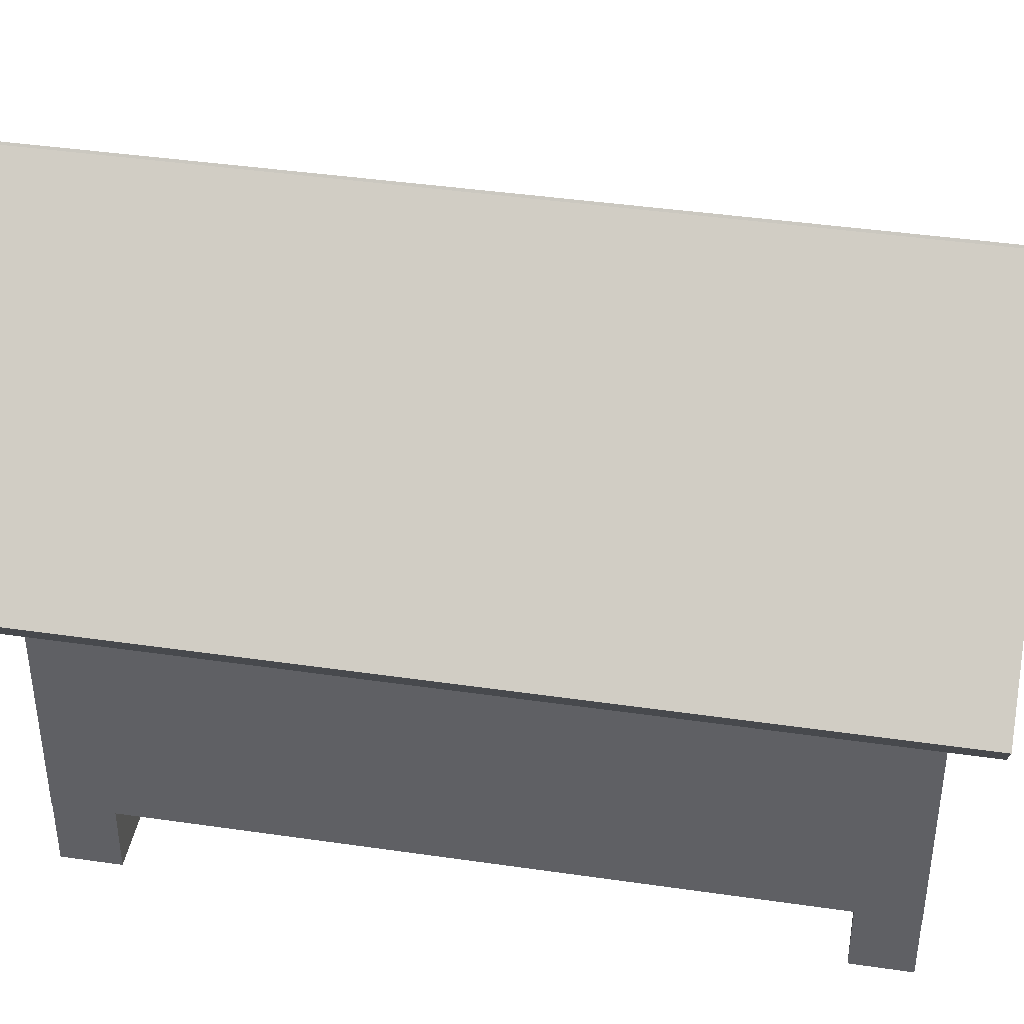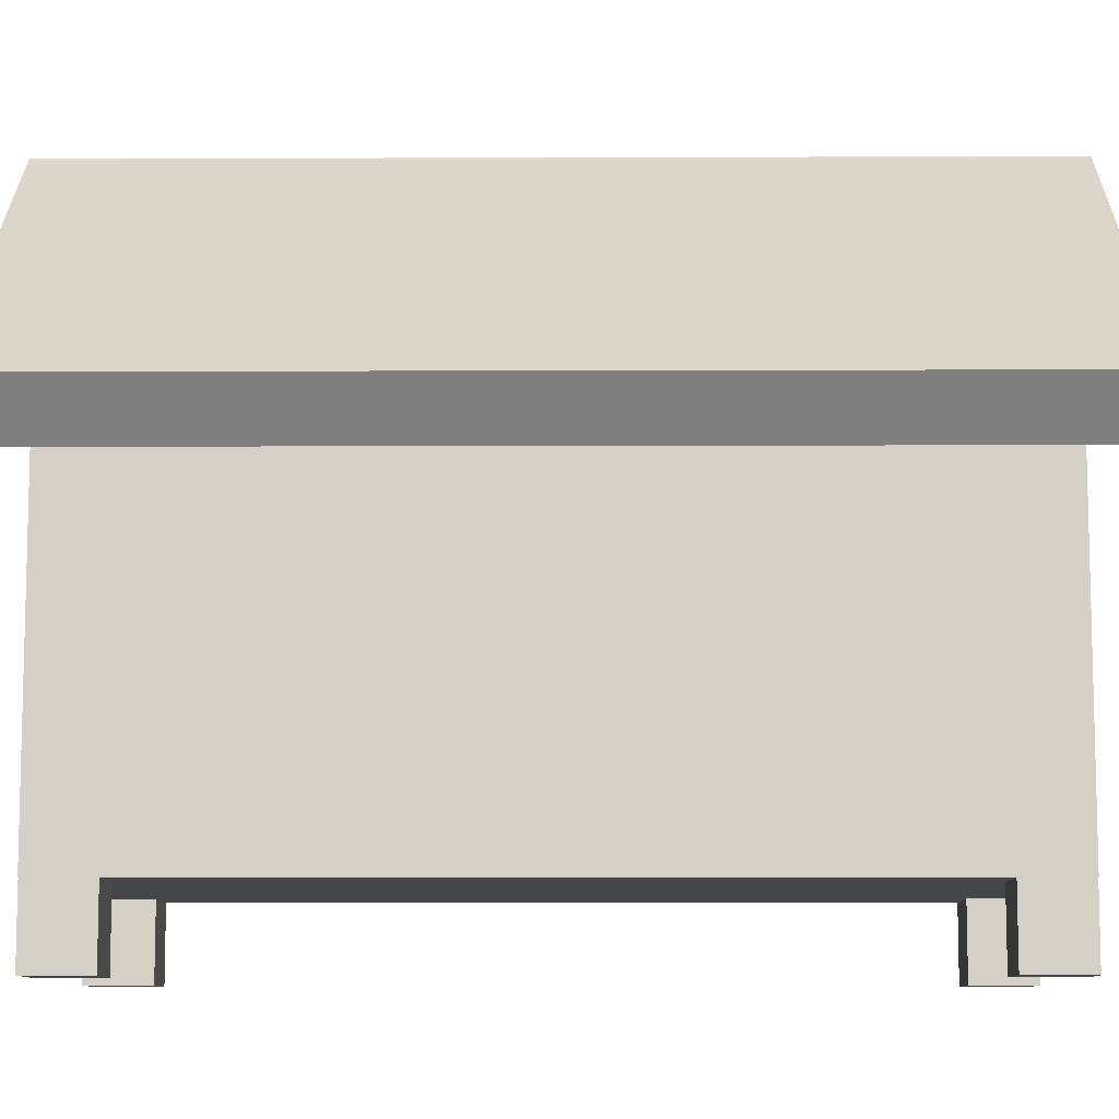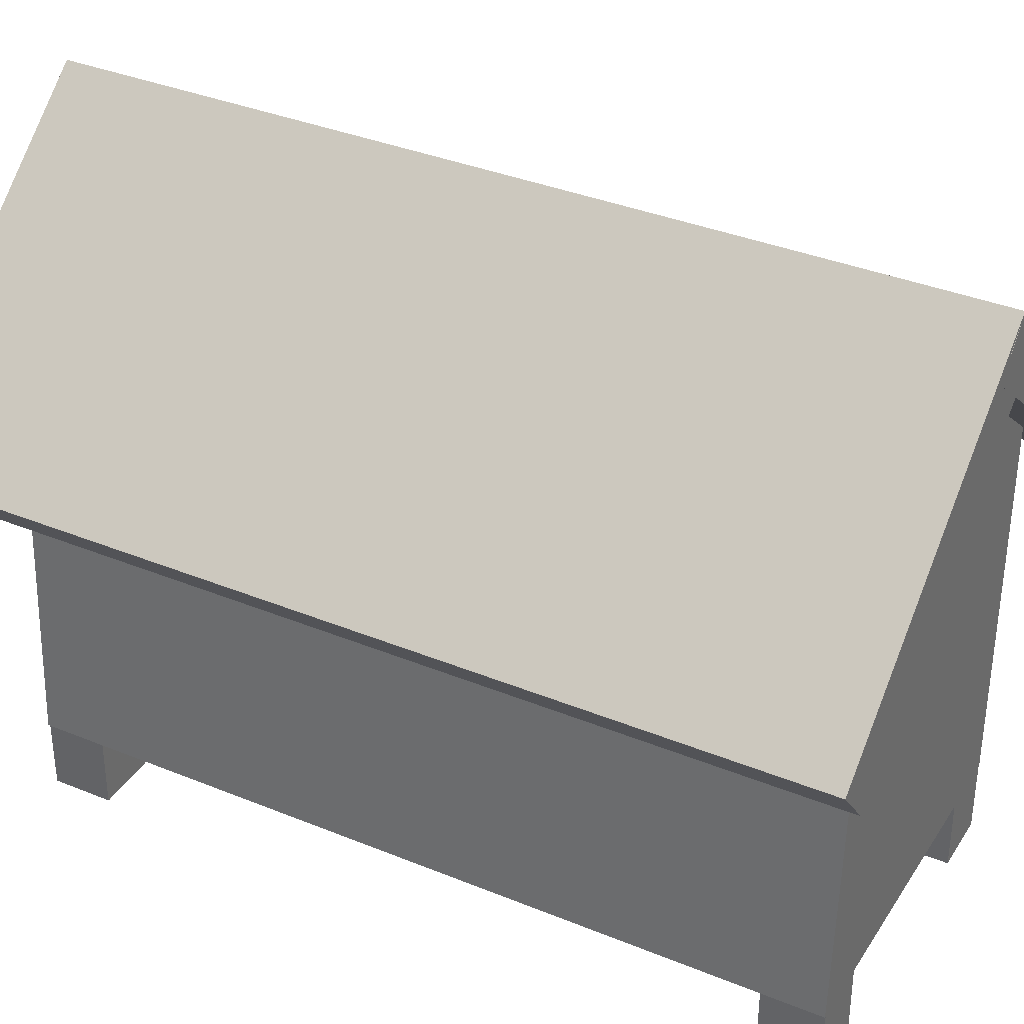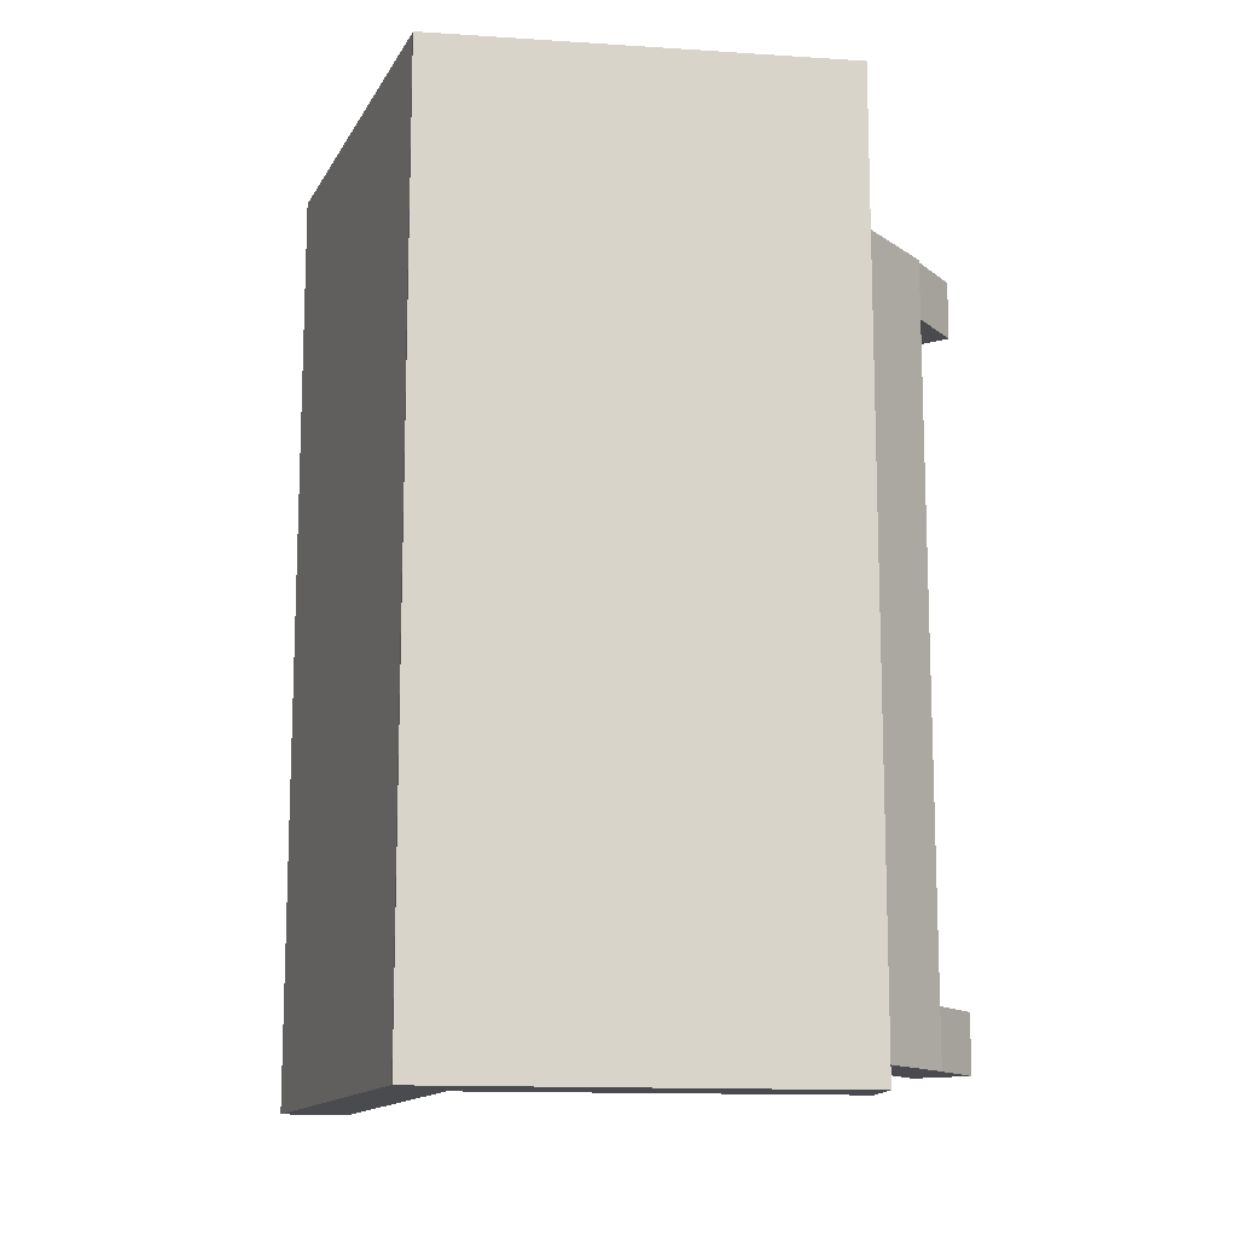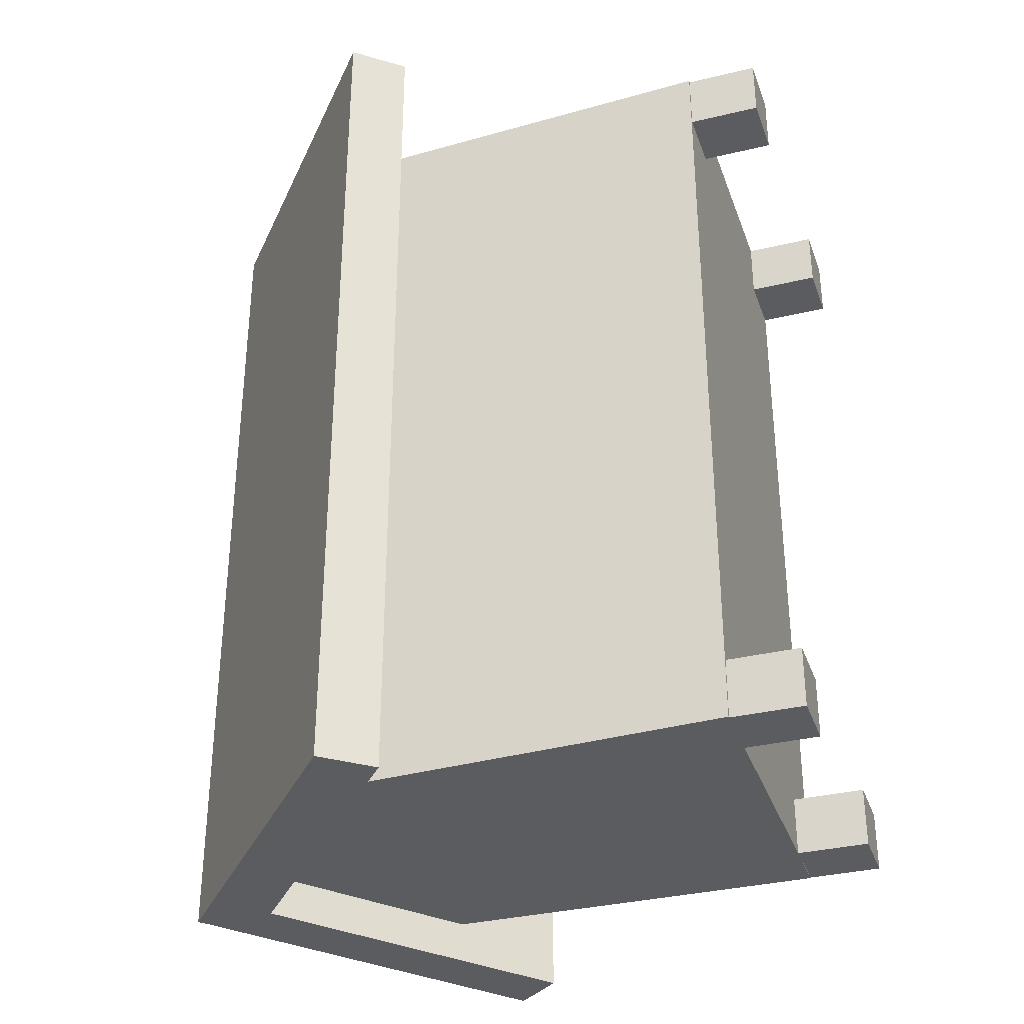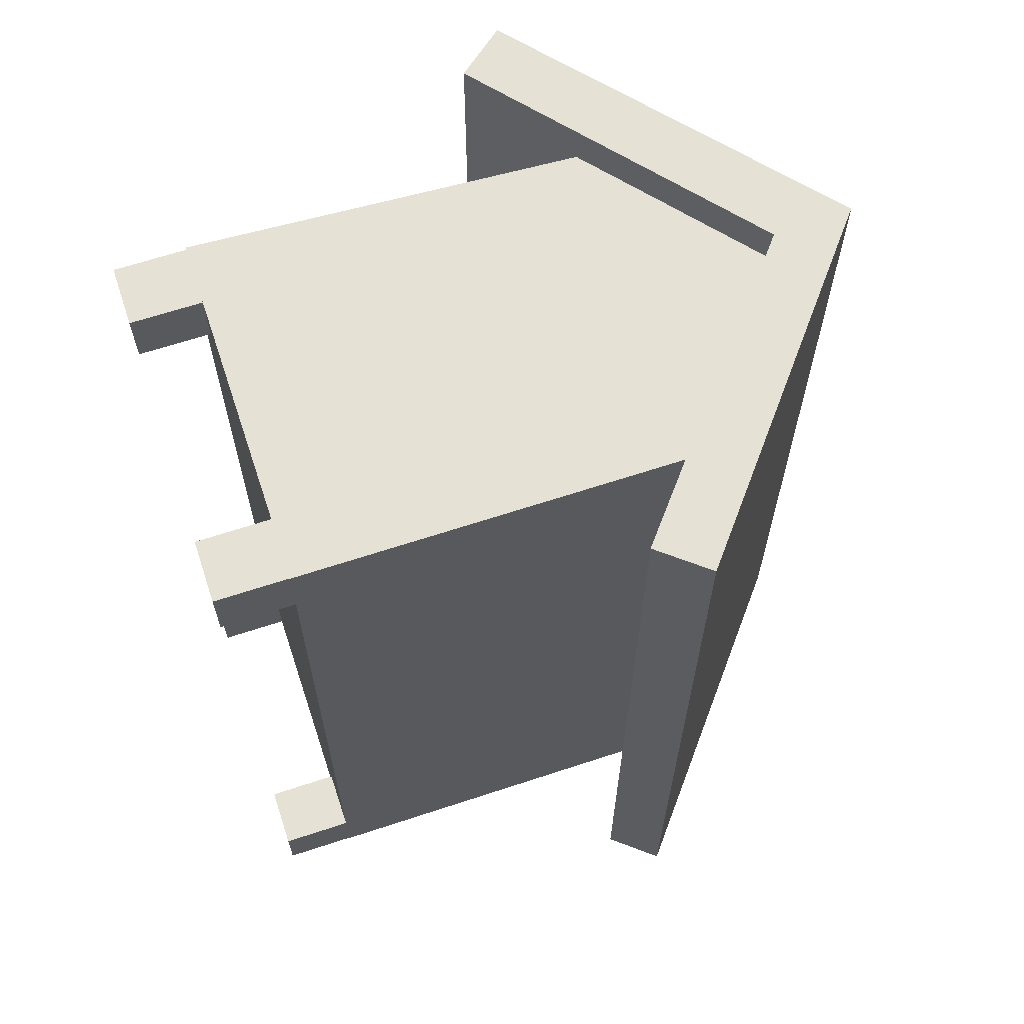
<metadata>
{"format":"obj","ext":"obj","renderer":"f3d","projection":"perspective","resolution":1024,"background":"white","views":[{"elev":41.3,"azim":100.0,"up":"+Y"},{"elev":-9.4,"azim":90.5,"up":"+Y"},{"elev":35.7,"azim":-61.6,"up":"+Y"},{"elev":-13.8,"azim":-148.5,"up":"+Z"},{"elev":-34.0,"azim":-71.9,"up":"+Z"},{"elev":65.0,"azim":71.6,"up":"+Z"}]}
</metadata>
<code>
o Shack
v -0.6575 0.2133 1.18
v -0.5859 1.599 1.18
v -0.6575 0.2133 -1.18
v -0.5859 1.599 -1.18
v 0.4165 0.2133 1.18
v 0.4165 1.569 1.18
v 0.4165 0.2133 -1.18
v 0.4165 1.569 -1.18
v -0.6509 0.002046 1.179
v -0.6509 0.3121 1.179
v -0.6509 0.002046 1.001
v -0.6509 0.3121 1.001
v -0.4696 0.002046 1.179
v -0.4696 0.3121 1.179
v -0.4696 0.002046 1.001
v -0.4696 0.3121 1.001
v -0.6509 0.002046 -1.179
v -0.6509 0.3121 -1.179
v -0.6509 0.002046 -1.001
v -0.6509 0.3121 -1.001
v -0.4696 0.002046 -1.179
v -0.4696 0.3121 -1.179
v -0.4696 0.002046 -1.001
v -0.4696 0.3121 -1.001
v 0.4151 0.002046 1.179
v 0.4151 0.3121 1.179
v 0.4151 0.002046 1.001
v 0.4151 0.3121 1.001
v 0.2338 0.002046 1.179
v 0.2338 0.3121 1.179
v 0.2338 0.002046 1.001
v 0.2338 0.3121 1.001
v 0.4151 0.002046 -1.179
v 0.4151 0.3121 -1.179
v 0.4151 0.002046 -1.001
v 0.4151 0.3121 -1.001
v 0.2338 0.002046 -1.179
v 0.2338 0.3121 -1.179
v 0.2338 0.002046 -1.001
v 0.2338 0.3121 -1.001
v -0.8937 1.119 1.302
v -1.008 1.258 1.302
v -0.8937 1.119 -1.302
v -1.008 1.258 -1.302
v 0.0215 1.873 1.302
v -0.1155 2.004 1.302
v 0.0215 1.873 -1.302
v -0.1155 2.004 -1.302
v 0.6836 1.119 1.302
v 0.798 1.258 1.302
v 0.6836 1.119 -1.302
v 0.798 1.258 -1.302
v -0.2316 1.873 1.302
v -0.1153 2.003 1.302
v -0.2316 1.873 -1.301
v -0.1153 2.003 -1.301
v -0.4686 1.532 1.18
v -0.3671 1.765 1.18
v -0.3734 1.767 -1.18
v 0.3857 1.525 1.18
v 0.1877 1.755 1.18
v 0.3857 1.565 -1.18
v 0.1809 1.75 -1.18
v -0.1127 1.773 -1.18
v -0.1062 1.774 1.18
v -0.3351 1.568 1.179
v -0.3351 1.772 1.179
v -0.3351 1.568 -1.179
v -0.3351 1.772 -1.179
v 0.1401 1.568 1.179
v 0.1401 1.772 1.179
v 0.1401 1.568 -1.179
v 0.1401 1.772 -1.179
f 1 2 4 3
f 3 4 8 7
f 7 8 6 5
f 5 6 2 1
f 3 7 5 1
f 8 4 2 6
f 9 10 12 11
f 11 12 16 15
f 15 16 14 13
f 13 14 10 9
f 11 15 13 9
f 16 12 10 14
f 17 19 20 18
f 19 23 24 20
f 23 21 22 24
f 21 17 18 22
f 19 17 21 23
f 24 22 18 20
f 25 27 28 26
f 27 31 32 28
f 31 29 30 32
f 29 25 26 30
f 27 25 29 31
f 32 30 26 28
f 33 34 36 35
f 35 36 40 39
f 39 40 38 37
f 37 38 34 33
f 35 39 37 33
f 40 36 34 38
f 41 42 44 43
f 43 44 48 47
f 47 48 46 45
f 45 46 42 41
f 43 47 45 41
f 48 44 42 46
f 49 51 52 50
f 51 55 56 52
f 55 53 54 56
f 53 49 50 54
f 51 49 53 55
f 56 54 50 52
f 62 63 61 60
f 64 59 58 65
f 63 64 65 61
f 66 67 69 68
f 68 69 73 72
f 72 73 71 70
f 70 71 67 66
f 68 72 70 66
f 73 69 67 71
l 57 58

</code>
